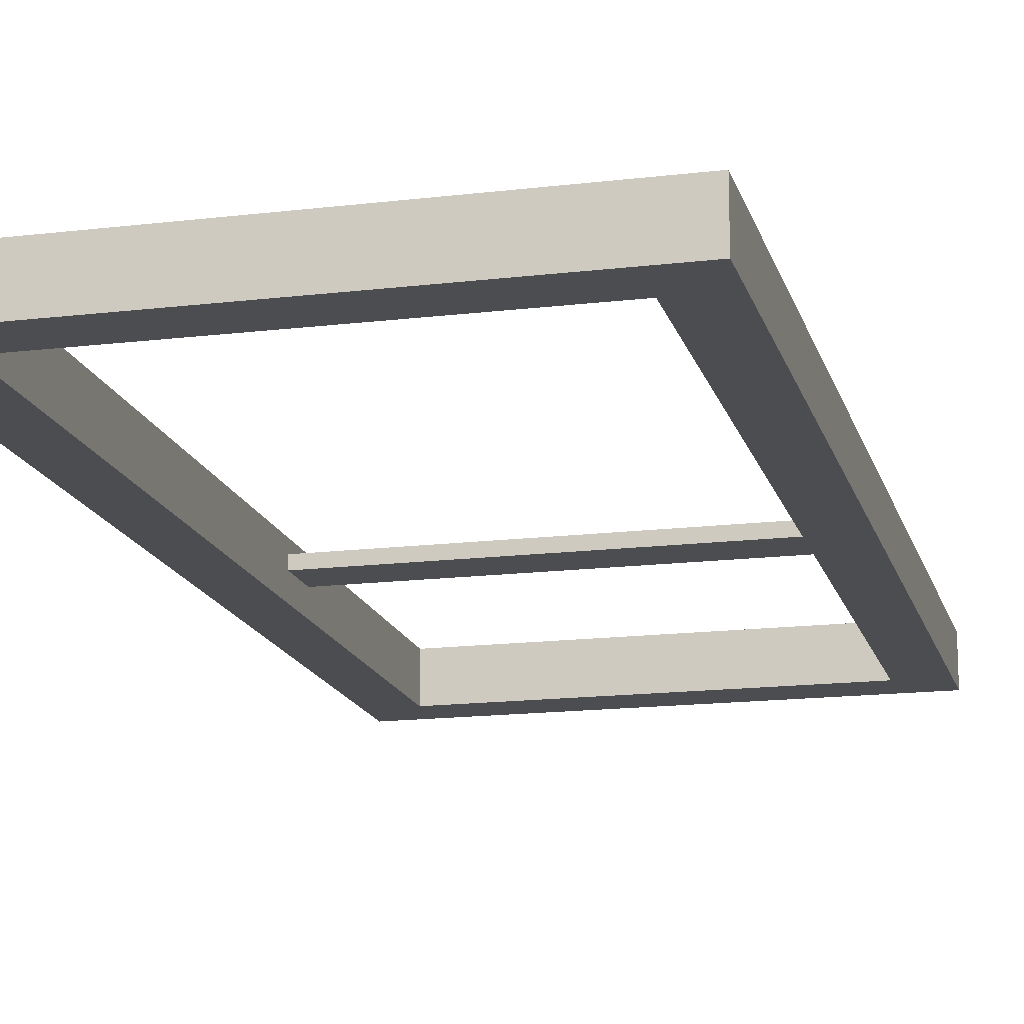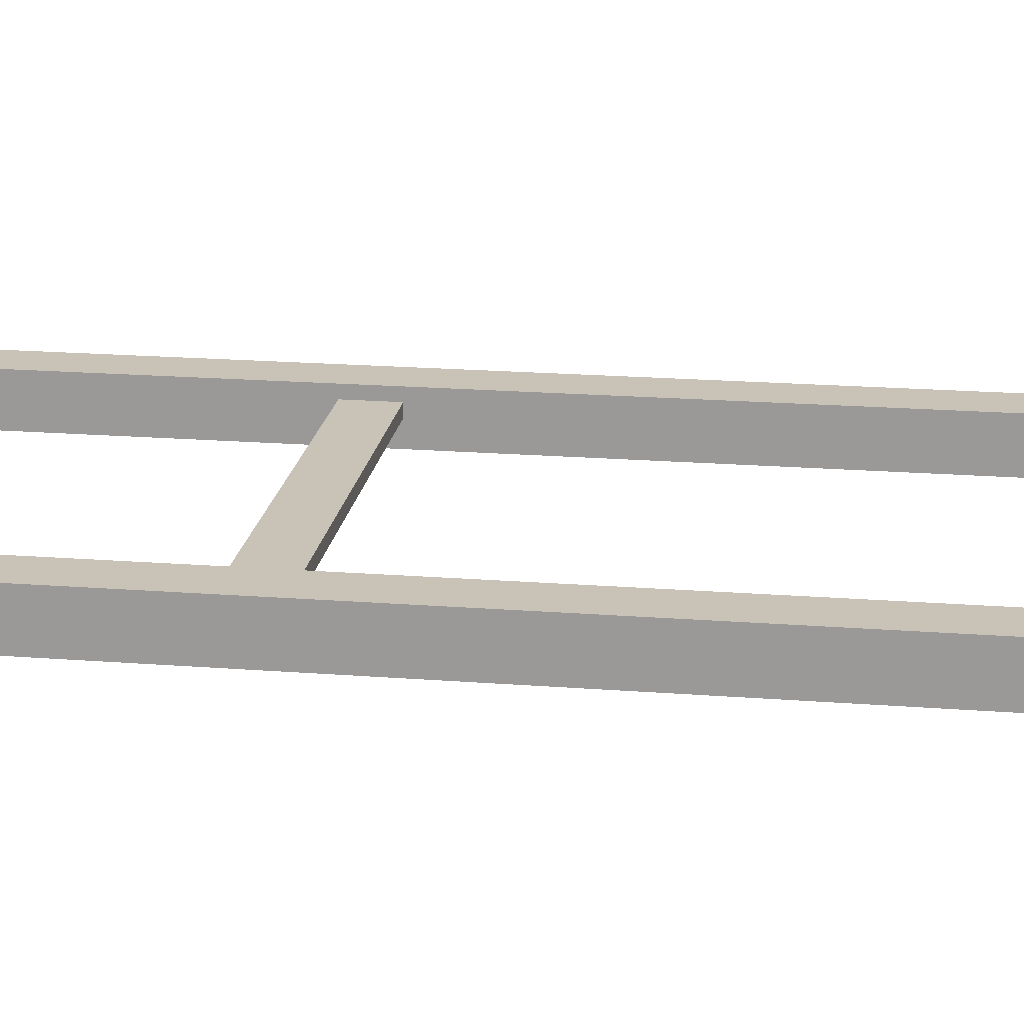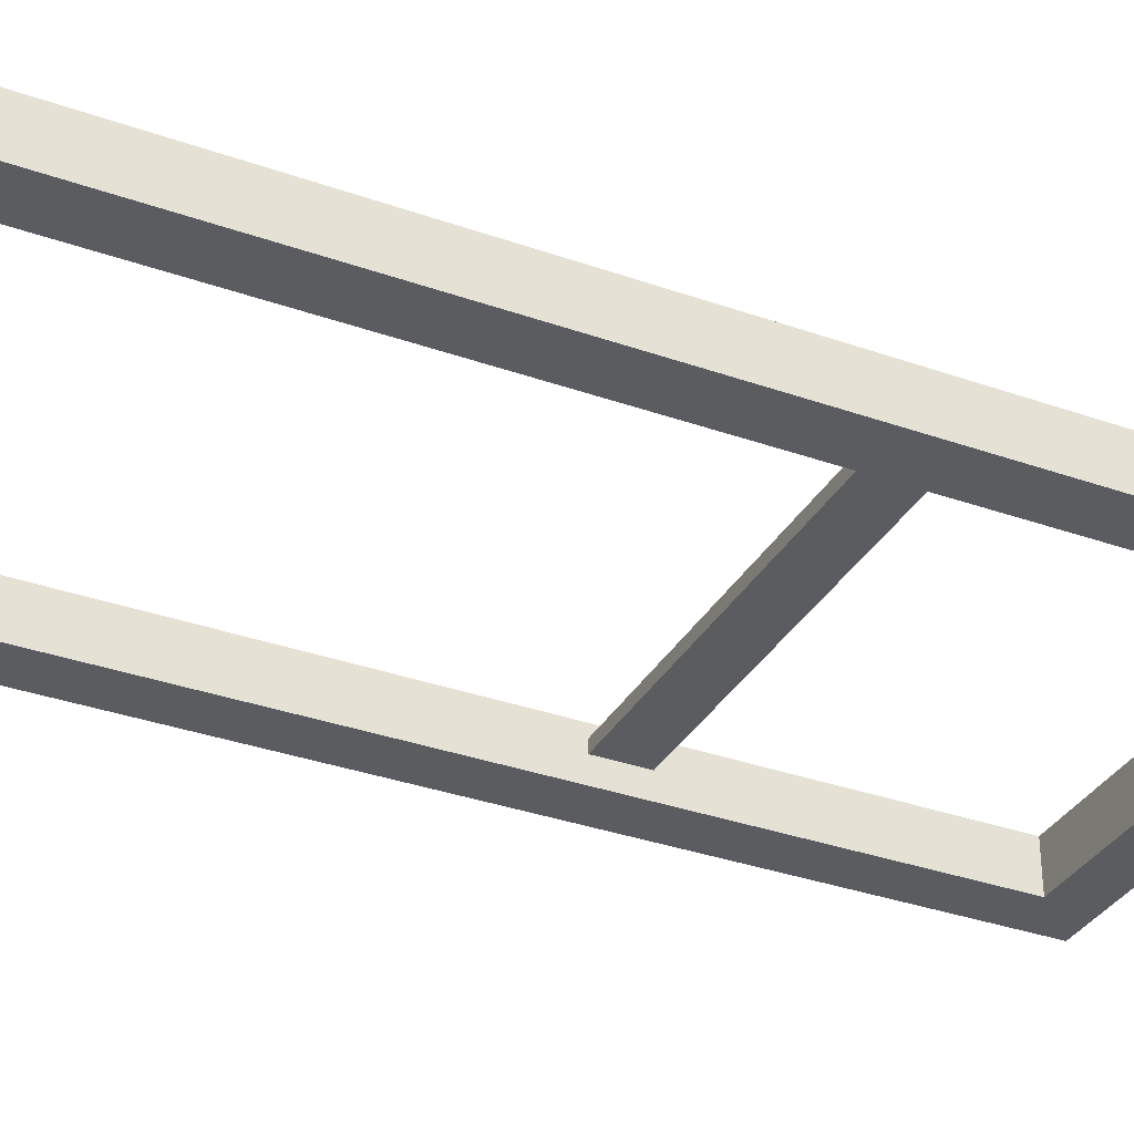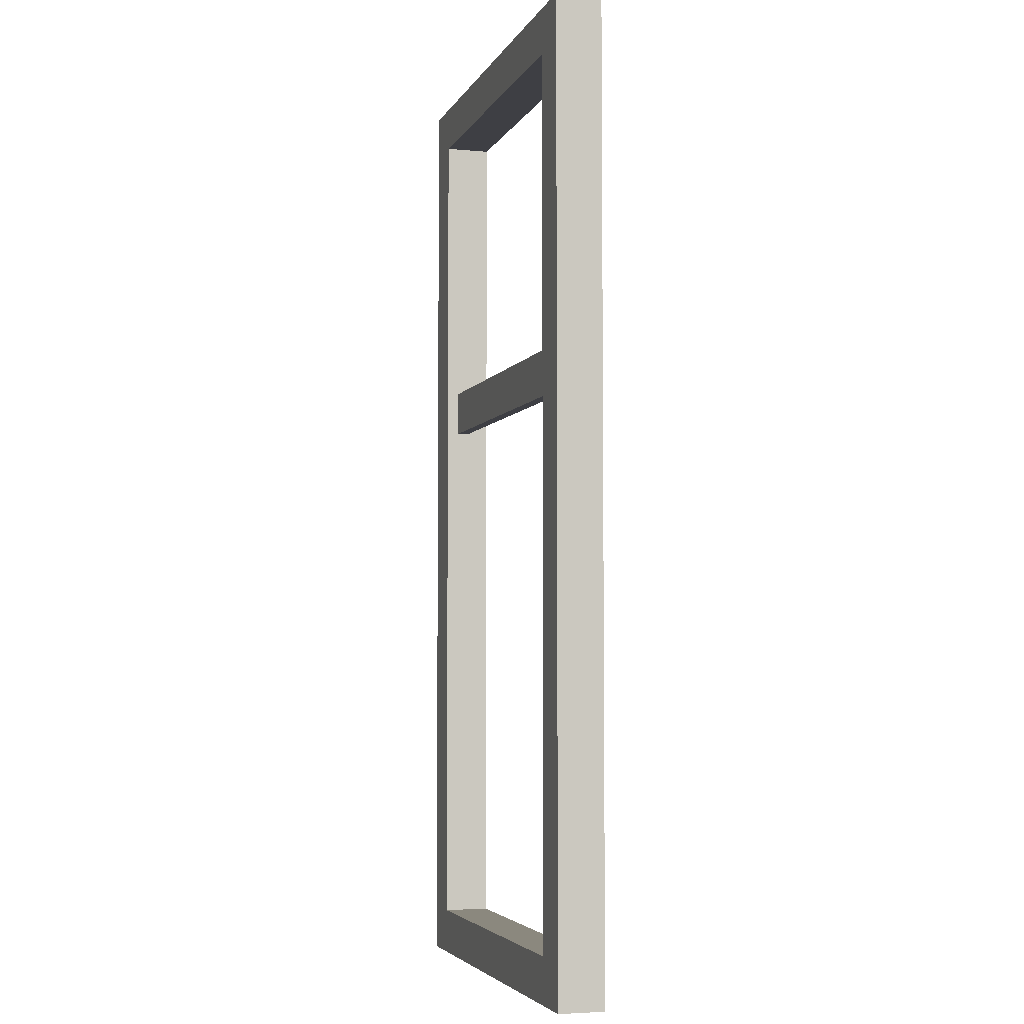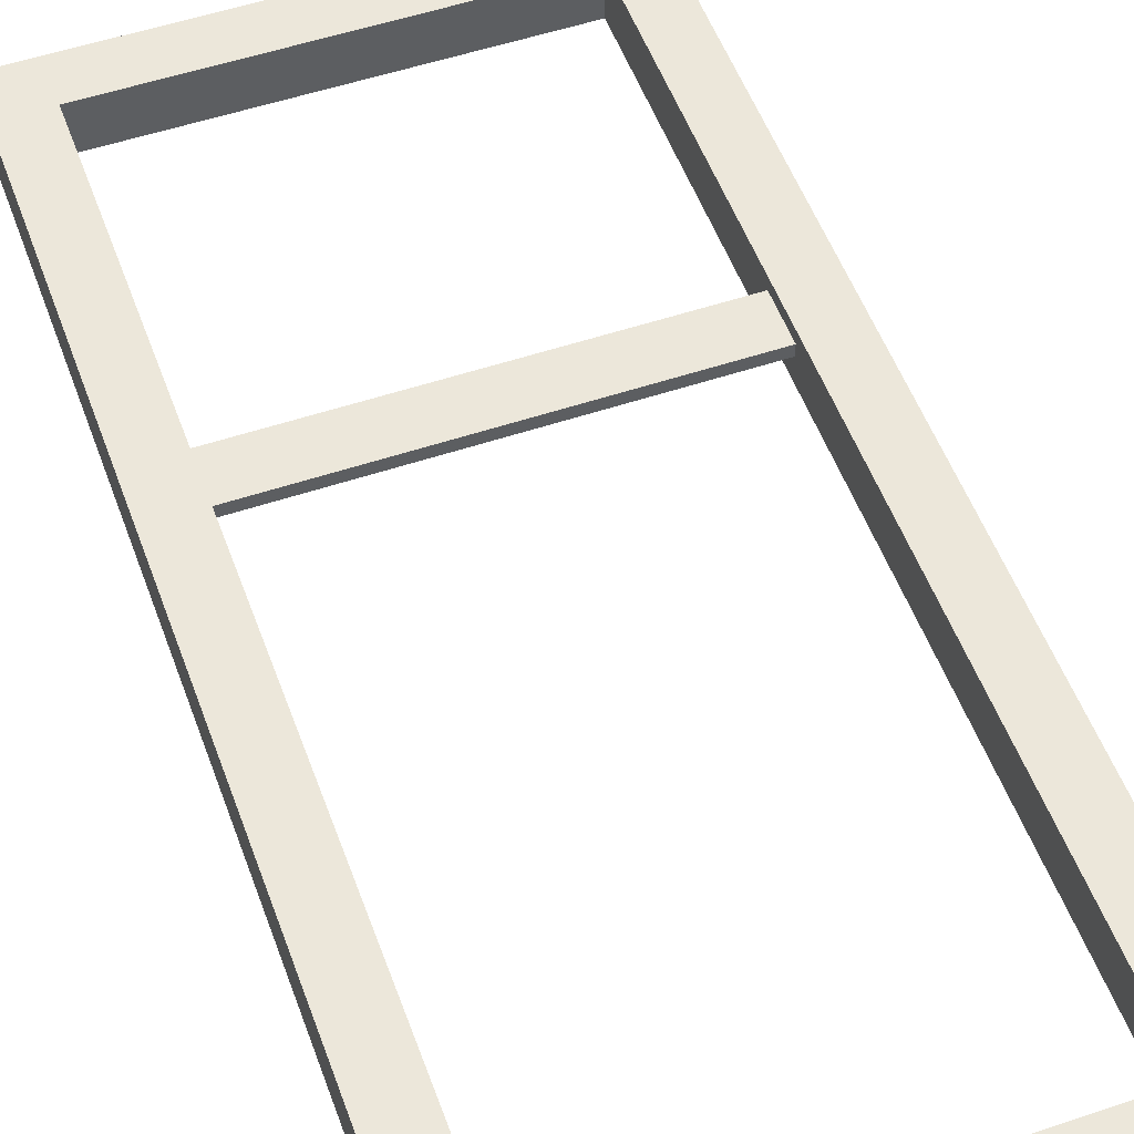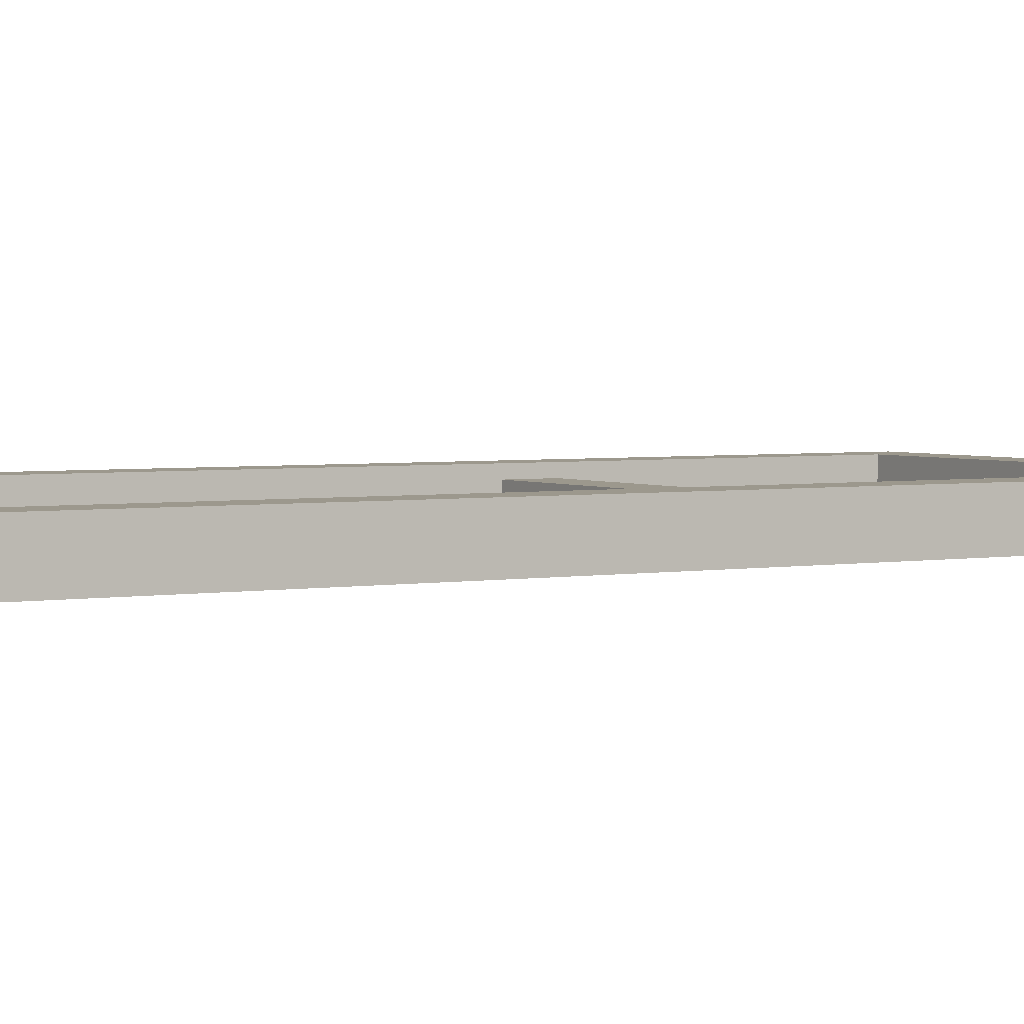
<metadata>
{"format":"obj","ext":"obj","renderer":"f3d","projection":"perspective","resolution":1024,"background":"white","views":[{"elev":-16.0,"azim":14.1,"up":"+Z"},{"elev":19.5,"azim":-81.7,"up":"+Z"},{"elev":-33.9,"azim":64.3,"up":"+Z"},{"elev":-4.5,"azim":73.7,"up":"+Y"},{"elev":53.0,"azim":-19.8,"up":"+Z"},{"elev":3.1,"azim":58.7,"up":"+Z"}]}
</metadata>
<code>
o Window1_2
g Window2
v -4 -10.5 0.5
v -5 -10.5 0.5
v -4 -9.5 0.5
v -5 -9.5 0.5
v -5 -10.5 -0.5
v -5 -9.5 -0.5
v -4 -10.5 -0.5
v -4 -9.5 -0.5
v 5 -10.5 -0.5
v 5 -10.5 0.5
v 5 -9.5 -0.5
v 5 -9.5 0.5
v -4 10.5 0.5
v -5 10.5 0.5
v -4 10.5 -0.5
v -5 10.5 -0.5
v 4 -10.5 -0.5
v 4 -10.5 0.5
v 4 -9.5 -0.5
v 4 -9.5 0.5
v 4 10.5 0.5
v 4 10.5 -0.5
v 5 10.5 0.5
v 5 10.5 -0.5
v 4 9.5 0.5
v 4 9.5 -0.5
v 5 9.5 0.5
v 5 9.5 -0.5
v -4 9.5 0.5
v -5 9.5 0.5
v -4 9.5 -0.5
v -5 9.5 -0.5
v 4 2.25 0.25
v -4 2.25 0.25
v 4 3.25 0.25
v -4 3.25 0.25
v -4 2.25 0
v -4 3.25 0
v 4 2.25 0
v 4 3.25 0
f 3 4 2 1
f 4 6 5 2
f 6 8 7 5
f 11 12 10 9
f 15 16 14 13
f 1 2 5 7
f 17 18 1 7
f 19 17 7 8
f 18 20 3 1
f 20 19 8 3
f 9 10 18 17
f 11 9 17 19
f 10 12 20 18
f 23 24 22 21
f 25 26 19 20
f 27 25 20 12
f 26 28 11 19
f 28 27 12 11
f 29 30 4 3
f 31 29 3 8
f 30 32 6 4
f 32 31 8 6
f 23 21 25 27
f 22 24 28 26
f 24 23 27 28
f 13 14 30 29
f 14 16 32 30
f 16 15 31 32
f 26 25 29 31
f 22 26 31 15
f 25 21 13 29
f 21 22 15 13
f 35 36 34 33
f 36 38 37 34
f 38 40 39 37
f 40 35 33 39
f 40 38 36 35
f 33 34 37 39

</code>
